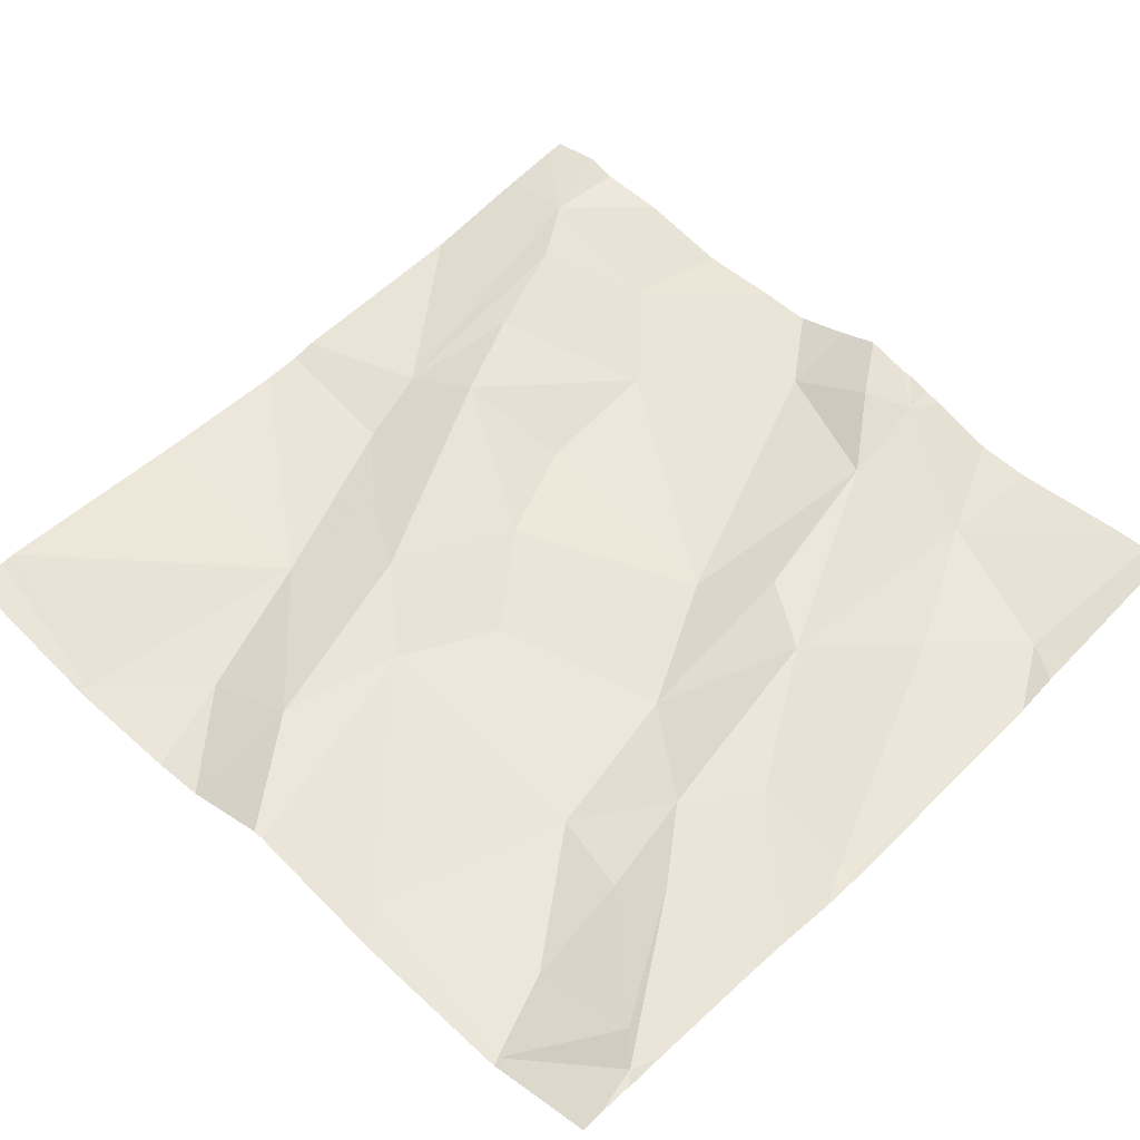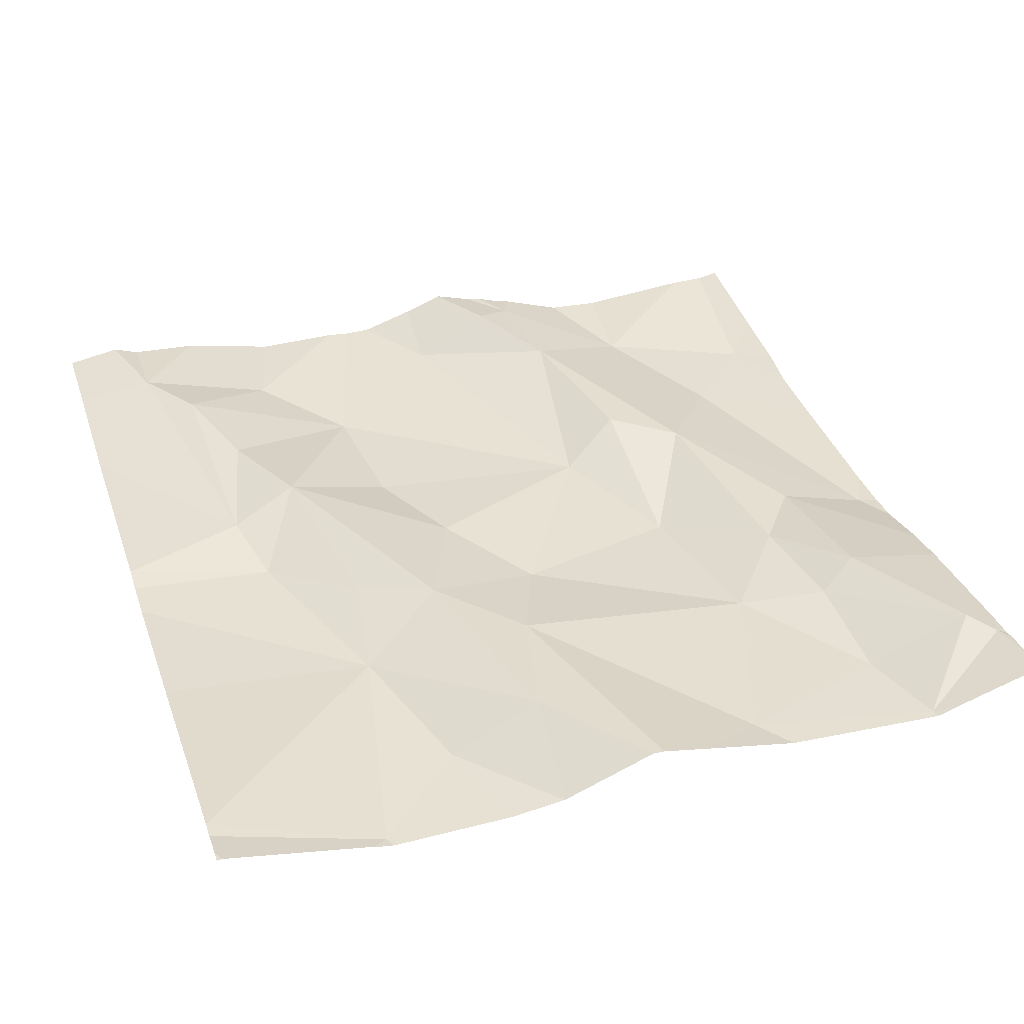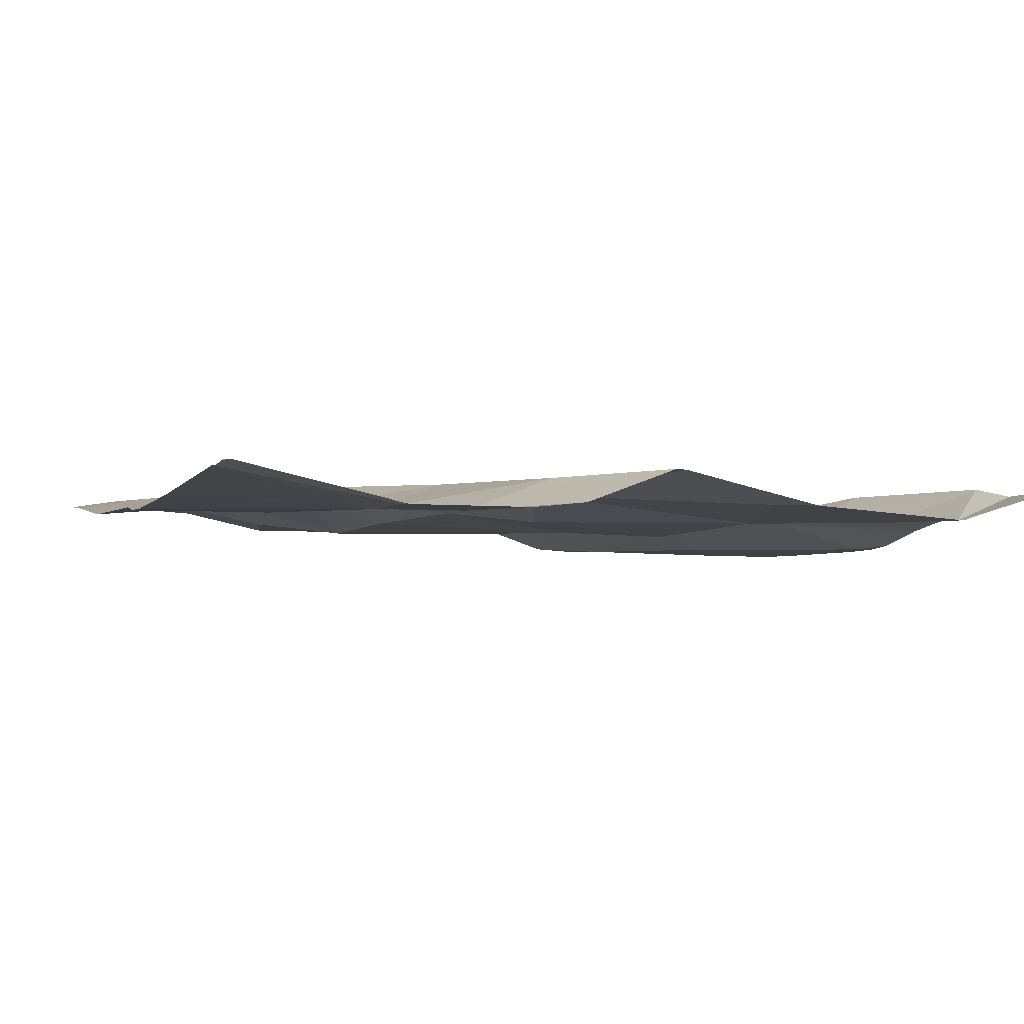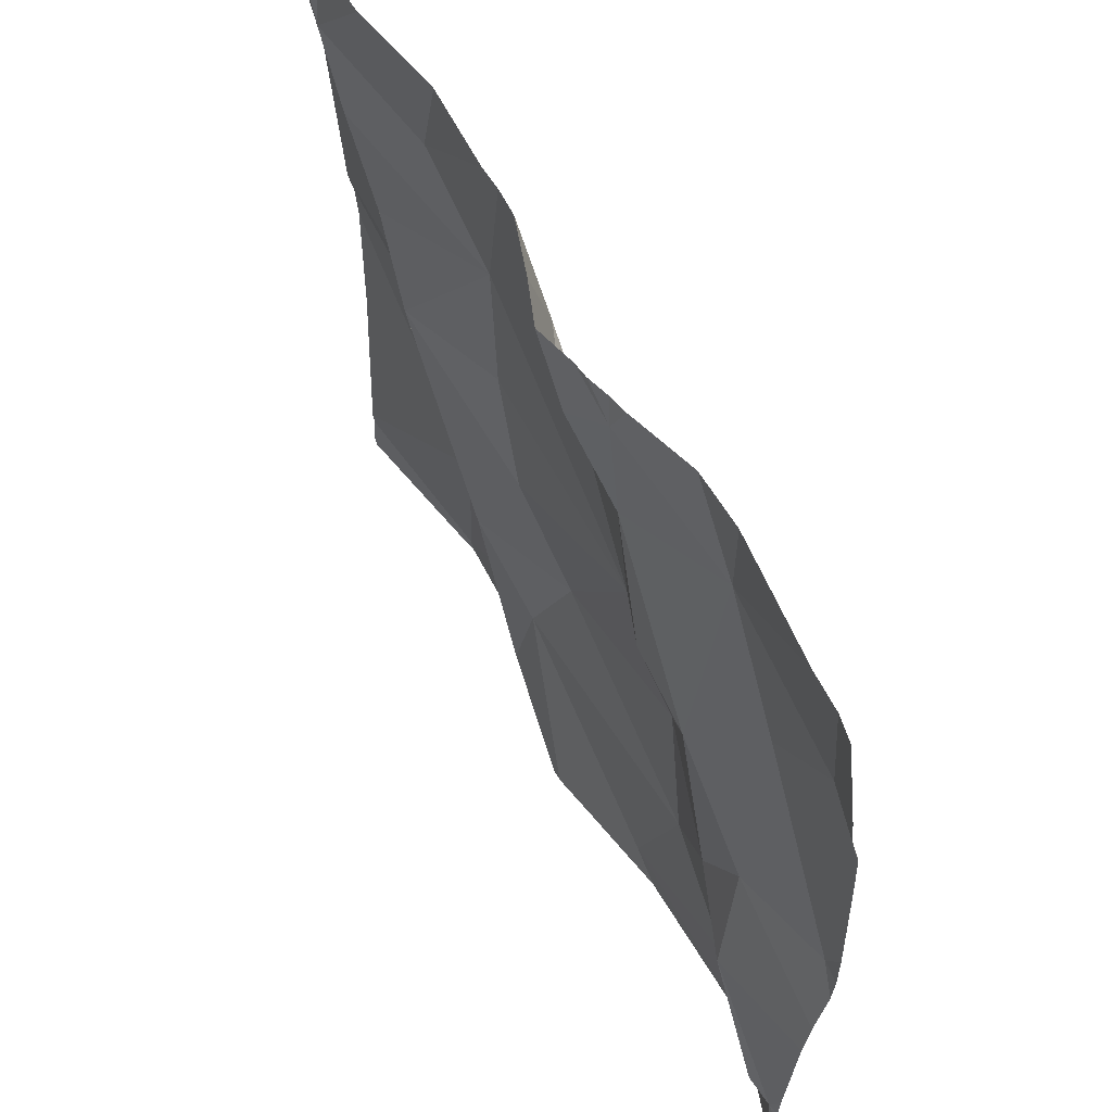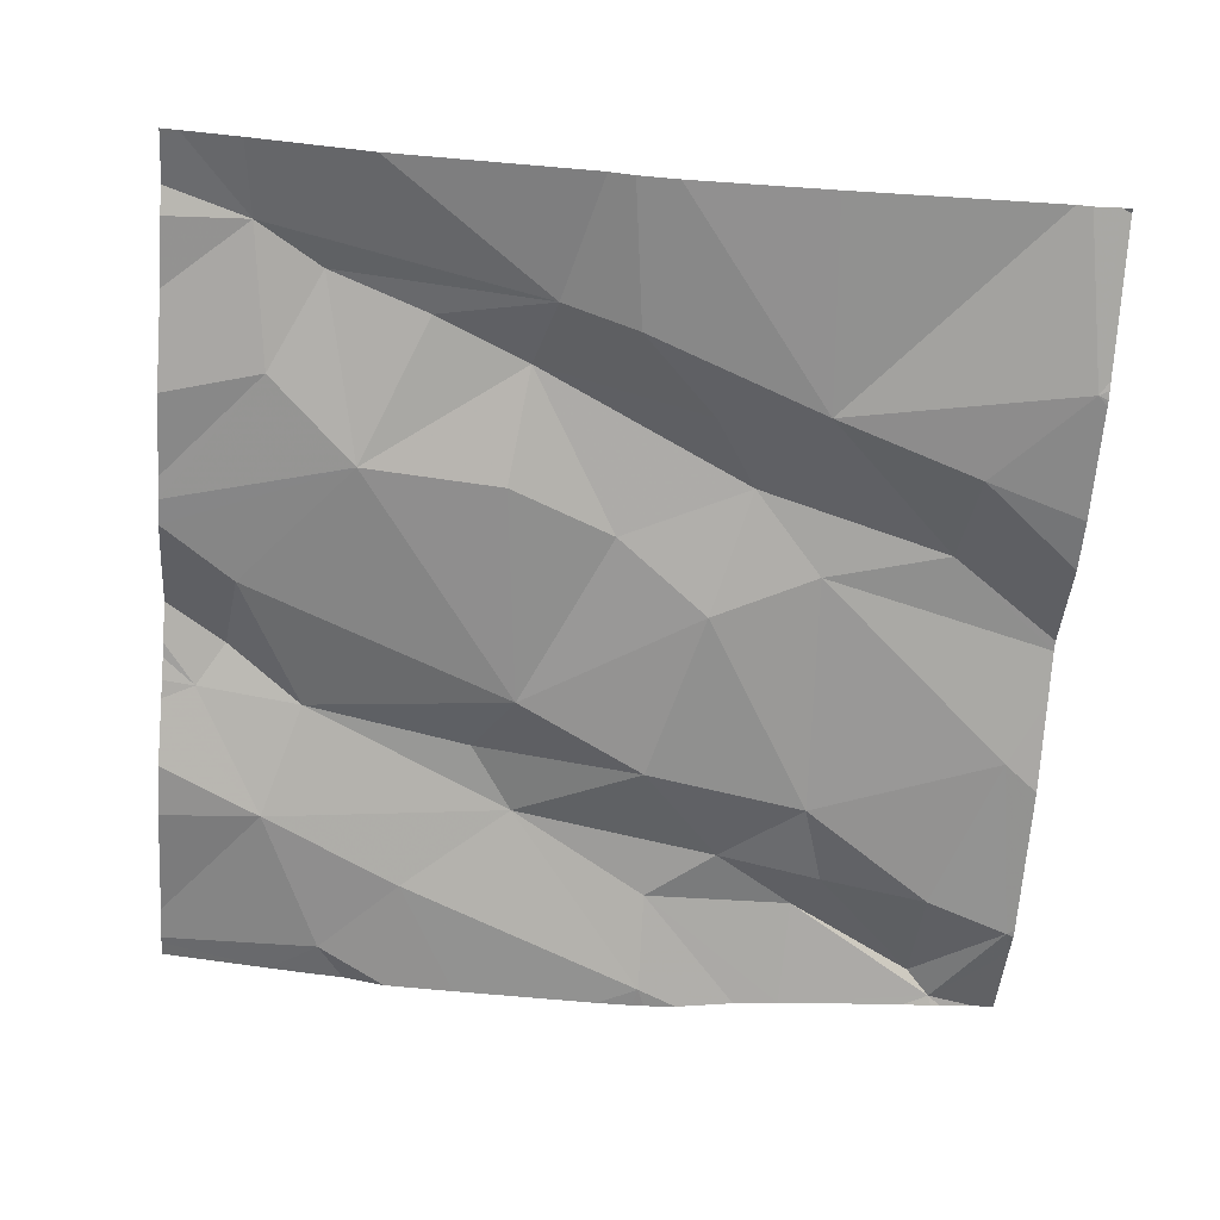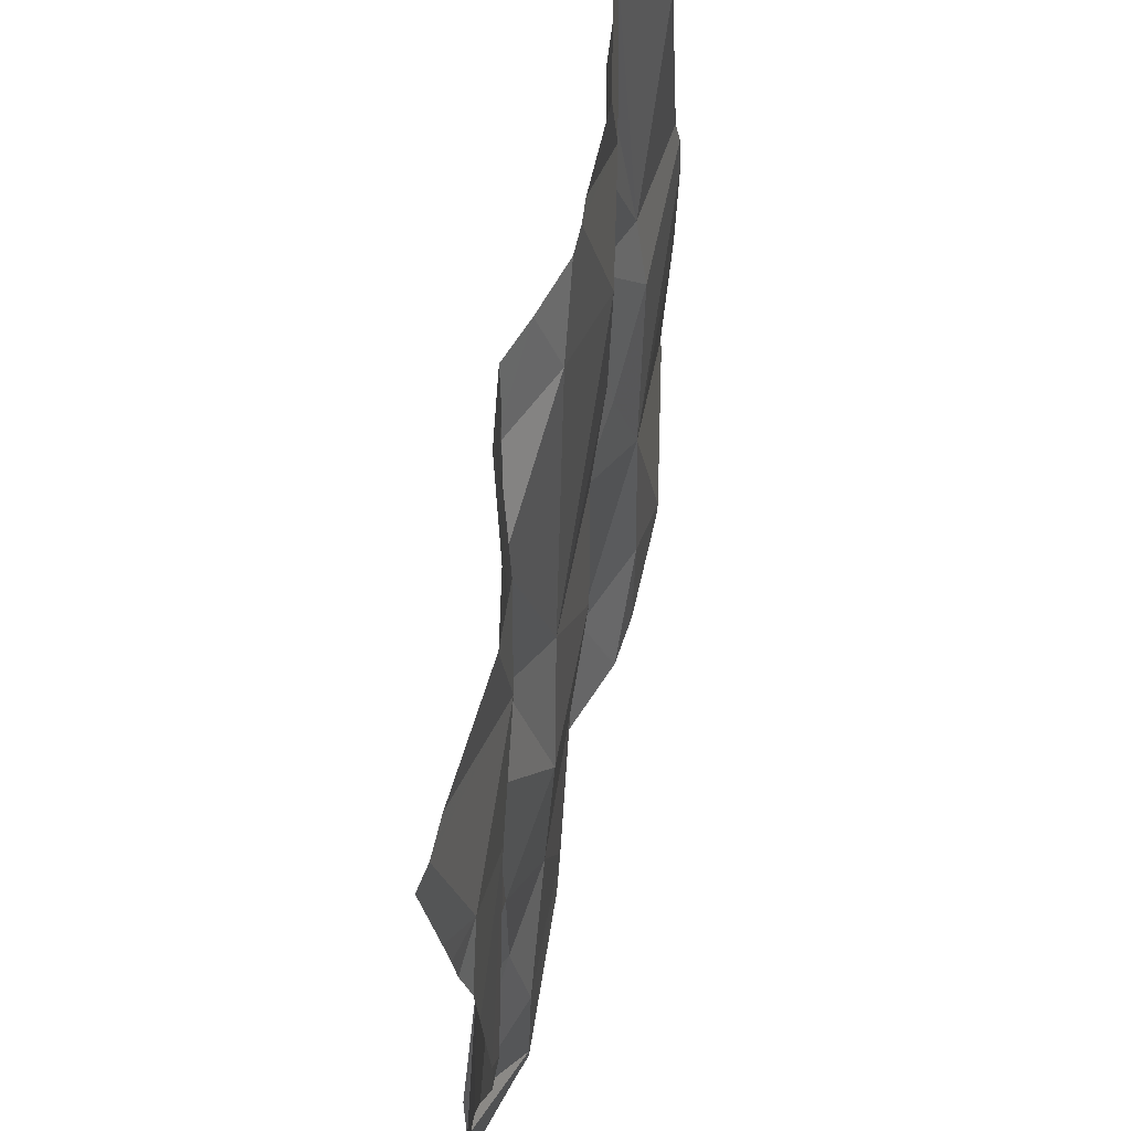
<metadata>
{"format":"obj","ext":"obj","renderer":"f3d","projection":"perspective","resolution":1024,"background":"white","views":[{"elev":52.4,"azim":43.9,"up":"+Z"},{"elev":35.9,"azim":-18.3,"up":"+Z"},{"elev":-5.3,"azim":-20.7,"up":"+Z"},{"elev":60.6,"azim":62.6,"up":"+Y"},{"elev":-63.4,"azim":-94.2,"up":"+Z"},{"elev":66.5,"azim":102.5,"up":"+Y"}]}
</metadata>
<code>
v -103.2 271.9 500.6
v -103.7 271.9 500.6
v -103.5 271.9 500.7
v -103.5 271.9 500.7
v -103.1 271.2 500.6
v -104 271.9 500.7
v -103.9 270.9 500.6
v -103.4 271.5 500.6
v -103.4 271.5 500.6
v -103.5 271.7 500.7
v -103.6 271.8 500.6
v -103.5 271.5 500.6
v -103.8 271.7 500.6
v -103.8 271 500.6
v -103.8 271.9 500.6
v -103.7 271.4 500.6
v -103.6 271.3 500.6
v -103.8 271.2 500.6
v -103.9 271.5 500.7
v -103.1 271.2 500.6
v -103.9 271.2 500.6
v -103.4 271.3 500.6
v -103.4 271.2 500.6
v -103.8 271.5 500.6
v -103.6 271.9 500.7
v -103.7 271.2 500.6
v -103.1 271.4 500.6
v -103.5 270.9 500.6
v -103.9 271.6 500.7
v -104 271.5 500.6
v -104 271.7 500.7
v -103.9 271.7 500.6
v -103.1 271.7 500.6
v -104 271.8 500.7
v -103.1 271.5 500.6
v -103.9 271.4 500.6
v -103.7 271 500.6
v -103.5 271.8 500.7
v -103.8 271.3 500.6
v -103.5 271.8 500.7
v -103.3 271.7 500.6
v -103.3 271.2 500.6
v -103.3 271.6 500.6
v -103.9 270.9 500.6
v -103.2 271.3 500.6
v -103.7 270.9 500.6
v -103.2 271.7 500.6
v -103.8 270.9 500.6
v -103.9 270.9 500.6
v -103.3 271.3 500.6
v -103.9 270.9 500.6
v -103.3 271.2 500.6
v -103.3 270.9 500.6
v -103.3 271 500.6
v -103.2 271 500.6
v -103.7 271.9 500.6
v -103.6 270.9 500.6
v -103.2 271 500.6
v -103.6 270.9 500.6
v -103.4 270.9 500.6
v -103.5 270.9 500.6
v -103.9 270.9 500.6
v -103.3 271.1 500.6
v -103.6 271.9 500.7
v -104.1 270.9 500.6
v -104.1 271 500.6
v -104.1 271.2 500.6
v -104.1 270.9 500.6
v -104.1 271.3 500.6
v -104.1 271.8 500.7
v -104.1 271.6 500.6
v -104.1 271.8 500.7
v -104.1 271.4 500.6
v -104.1 271.4 500.6
v -103.1 271 500.6
v -103.1 271 500.6
v -103.1 271.7 500.6
v -103.7 271.9 500.6
v -104 271.9 500.7
v -103.1 271.3 500.6
v -103.1 271.3 500.6
v -103.1 271.6 500.6
v -103.1 271.6 500.6
v -103.1 270.9 500.6
v -103.1 271 500.6
v -103.1 271.3 500.6
v -103.7 270.9 500.6
v -103.3 270.9 500.6
v -103.2 270.9 500.6
v -103.3 270.9 500.6
v -104.1 270.9 500.6
v -104.1 270.9 500.6
v -103.1 270.9 500.6
v -103.1 270.9 500.6
v -103.9 271.9 500.7
v -103.5 271.9 500.7
v -103.5 271.9 500.6
v -103.4 271.9 500.6
v -103.3 271.9 500.6
v -103.2 271.9 500.6
v -103.2 271.9 500.6
v -103.1 271.9 500.6
v -104.1 271.9 500.7
v -104.1 271.9 500.7
f 9 8 10
f 12 11 13
f 48 7 62
f 96 40 97
f 12 16 17
f 18 16 19
f 17 16 18
f 76 58 85
f 23 22 17
f 7 21 66
f 13 24 12
f 95 34 15
f 17 26 23
f 10 11 12
f 89 53 90
f 61 26 59
f 24 16 12
f 30 29 31
f 13 32 31
f 19 29 30
f 30 34 70
f 79 34 95
f 12 9 10
f 19 30 36
f 75 58 76
f 13 11 78
f 32 13 56
f 19 24 13
f 18 21 37
f 10 38 11
f 36 30 73
f 37 26 18
f 39 19 36
f 19 39 18
f 22 12 17
f 59 37 57
f 26 17 18
f 69 36 74
f 24 19 16
f 7 14 21
f 28 23 26
f 40 38 10
f 31 29 13
f 31 34 30
f 19 13 29
f 22 9 12
f 64 38 25
f 25 40 4
f 97 41 98
f 8 9 22
f 10 41 40
f 10 8 41
f 65 7 68
f 34 31 32
f 21 39 36
f 3 40 96
f 21 14 37
f 34 32 15
f 42 22 23
f 18 39 21
f 37 14 46
f 43 45 27
f 47 33 1
f 50 52 20
f 54 53 55
f 88 53 60
f 53 28 60
f 87 37 46
f 4 40 3
f 28 53 54
f 25 38 40
f 23 54 63
f 41 47 100
f 54 23 28
f 50 45 8
f 23 63 42
f 42 63 52
f 60 28 61
f 43 47 41
f 22 42 8
f 47 43 35
f 57 37 87
f 55 58 52
f 58 55 53
f 54 55 63
f 58 53 89
f 43 8 45
f 43 41 8
f 52 50 42
f 20 58 75
f 42 50 8
f 52 63 55
f 45 50 5
f 46 14 48
f 15 32 2
f 59 26 37
f 44 65 91
f 66 21 67
f 5 50 20
f 20 52 58
f 67 21 69
f 68 7 66
f 69 21 36
f 33 47 77
f 70 34 72
f 71 30 70
f 2 32 56
f 61 28 26
f 72 34 6
f 73 30 71
f 35 43 27
f 27 45 81
f 74 36 73
f 44 7 65
f 77 47 83
f 6 34 79
f 62 7 49
f 80 45 86
f 81 45 80
f 56 13 78
f 48 14 7
f 82 47 35
f 83 47 82
f 1 33 102
f 49 7 51
f 84 58 93
f 85 58 84
f 51 7 44
f 86 45 5
f 64 11 38
f 90 53 88
f 91 65 92
f 93 58 89
f 78 11 64
f 94 84 93
f 97 40 41
f 98 41 99
f 99 41 101
f 100 47 1
f 101 41 100
f 103 72 6
f 104 72 103

</code>
